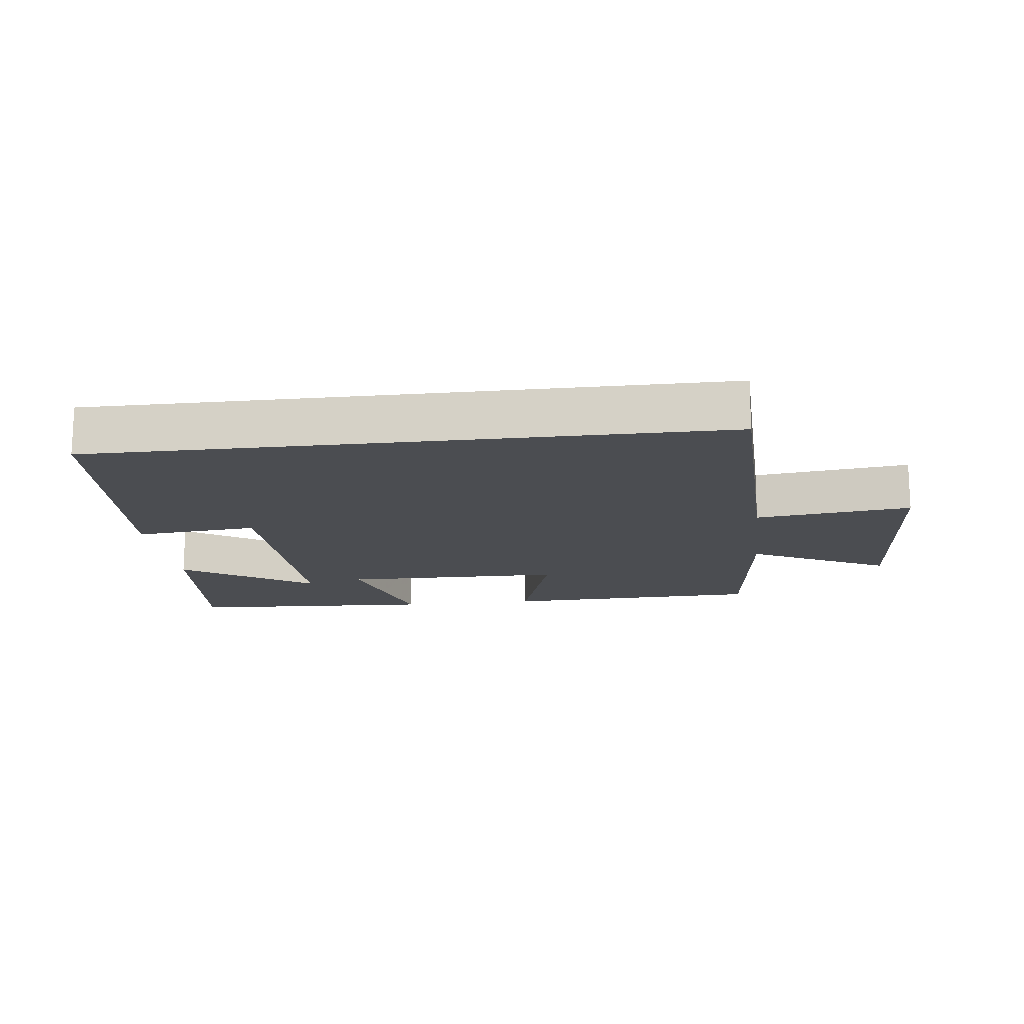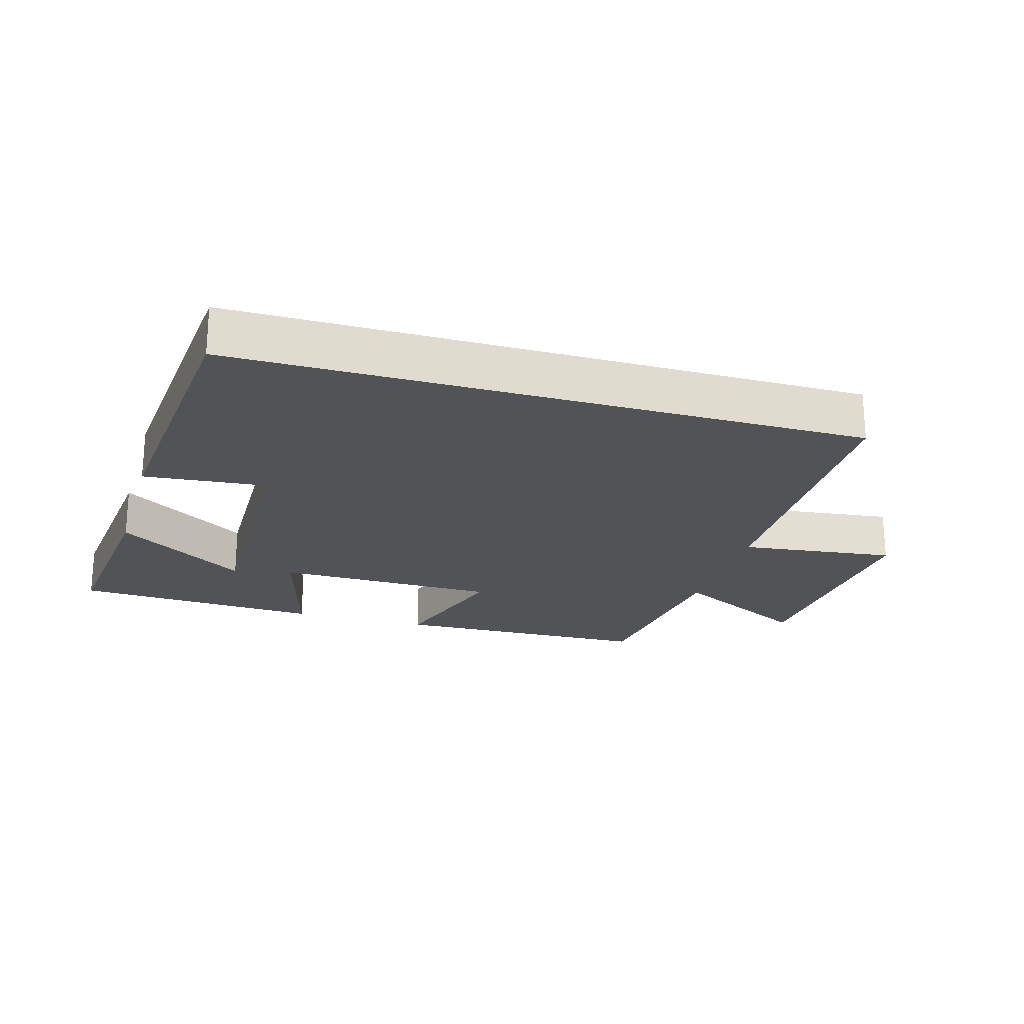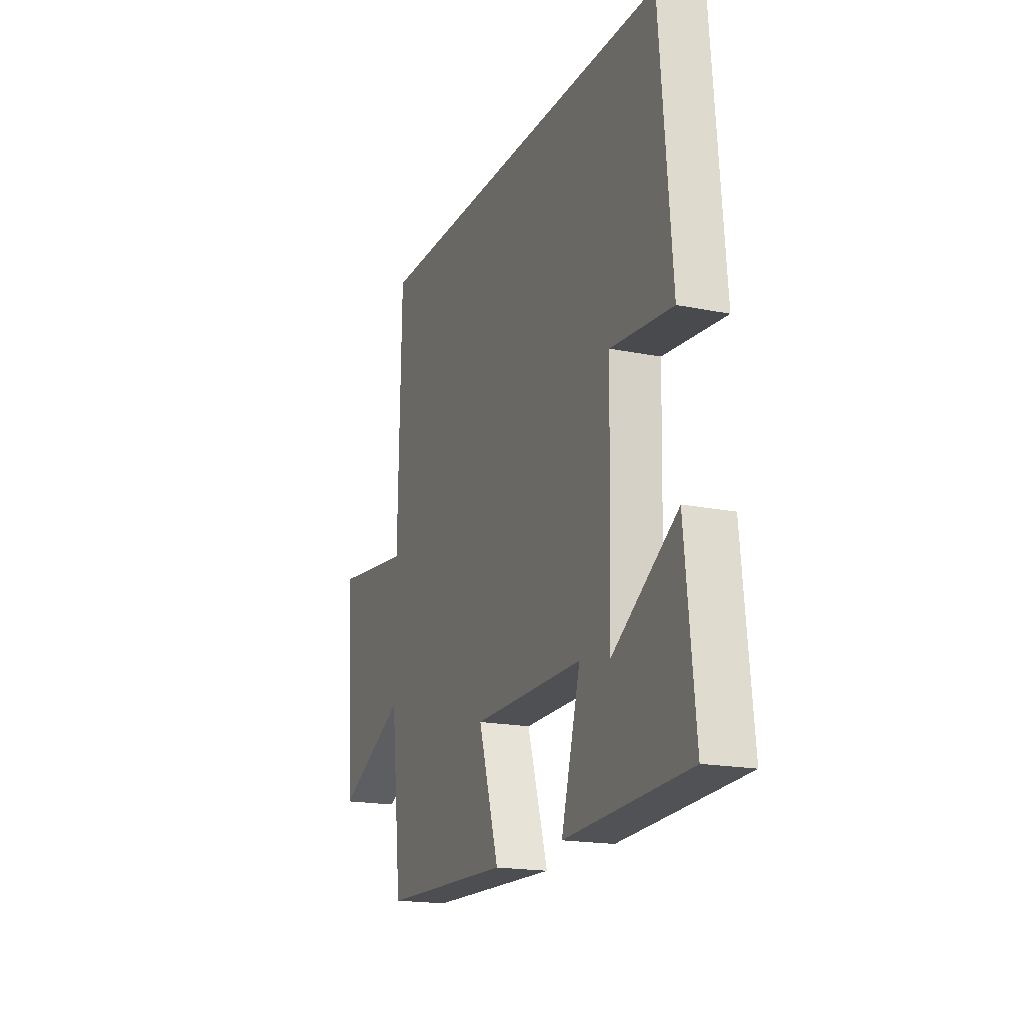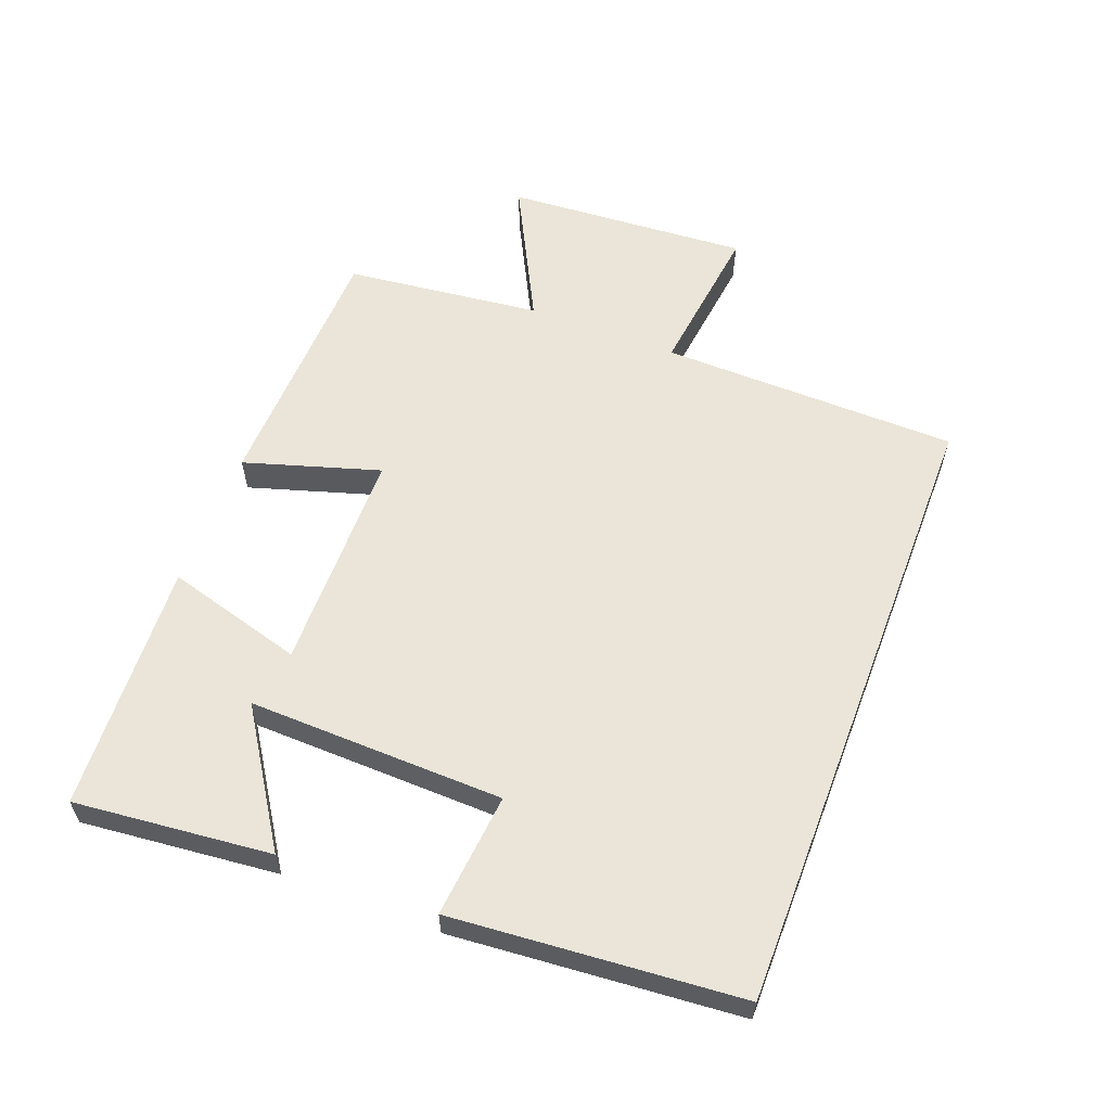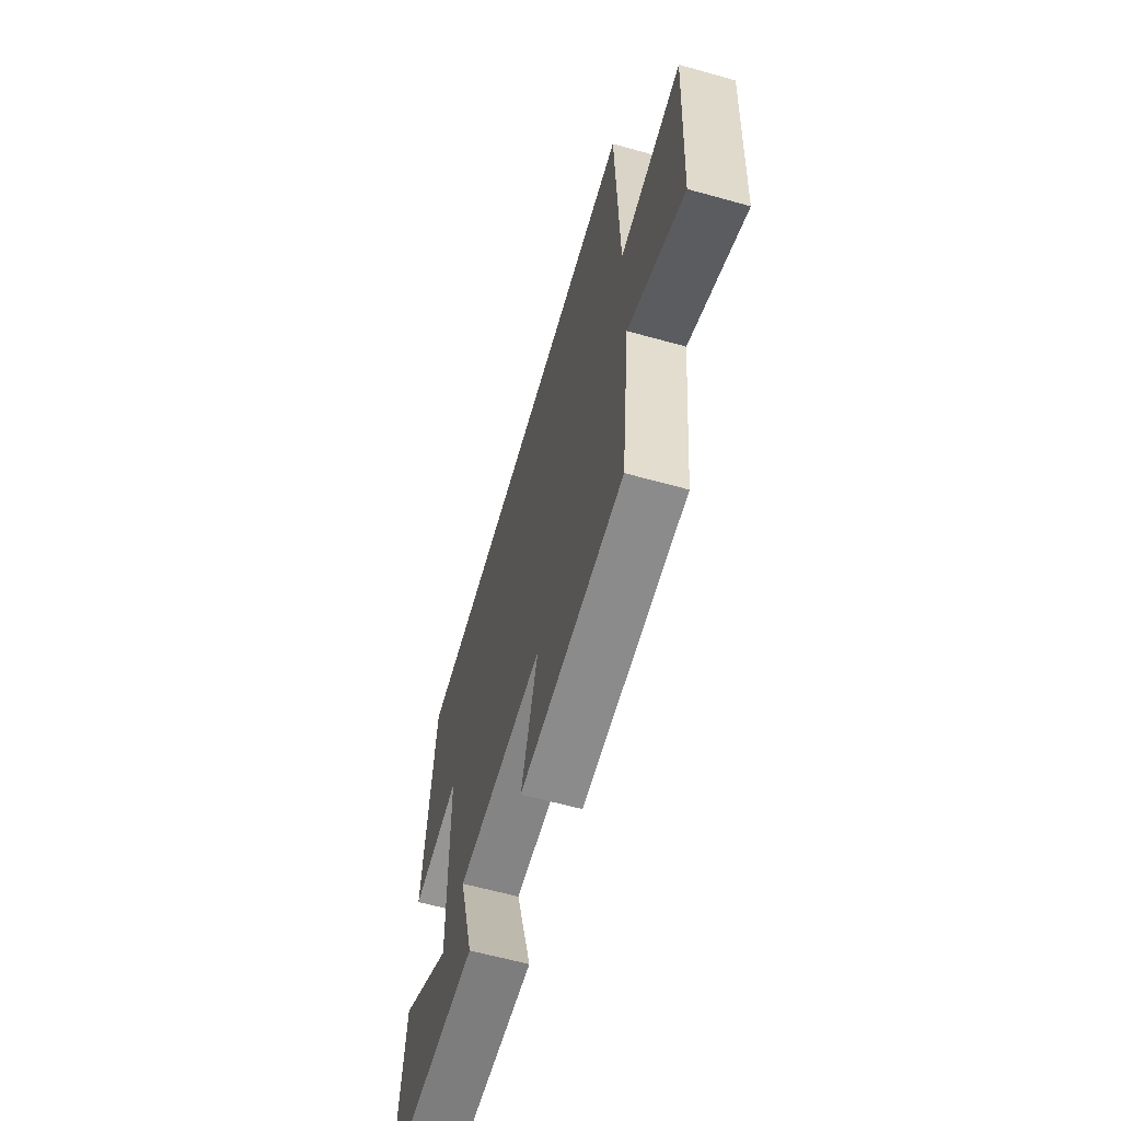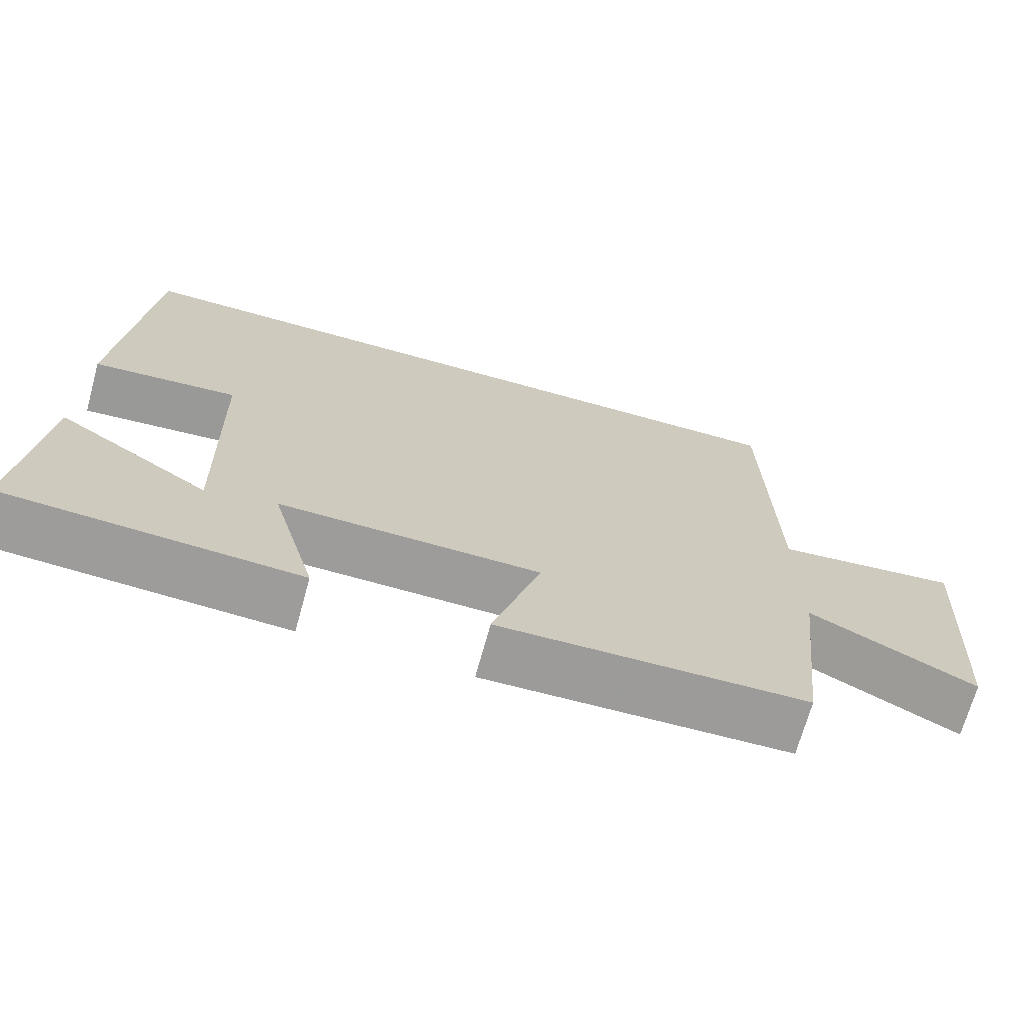
<metadata>
{"format":"obj","ext":"obj","renderer":"f3d","projection":"perspective","resolution":1024,"background":"white","views":[{"elev":-15.6,"azim":6.9,"up":"+Y"},{"elev":-22.1,"azim":-16.4,"up":"+Y"},{"elev":-18.2,"azim":-111.5,"up":"+Z"},{"elev":58.8,"azim":-69.1,"up":"+Y"},{"elev":-62.2,"azim":74.2,"up":"+Z"},{"elev":-69.9,"azim":-15.5,"up":"+Z"}]}
</metadata>
<code>
v -0.464 0.07 0.5
v 0.491 0.07 0.5
v 0.5 0.07 0.045
v 0.737 0.07 0.074
v 0.713 0.07 -0.298
v 0.5 0.07 -0.189
v 0.466 0.07 -0.488
v 0.068 0.07 -0.5
v 0.131 0.07 -0.294
v -0.209 0.07 -0.29
v -0.15 0.07 -0.5
v -0.53 0.07 -0.48
v -0.5 0.07 -0.18
v -0.301 0.07 -0.31
v -0.311 0.07 0.08
v -0.5 0.07 0.062
v -0.464 0 0.5
v 0.491 0 0.5
v 0.5 0 0.045
v 0.737 0 0.074
v 0.713 0 -0.298
v 0.5 0 -0.189
v 0.466 0 -0.488
v 0.068 0 -0.5
v 0.131 0 -0.294
v -0.209 0 -0.29
v -0.15 0 -0.5
v -0.53 0 -0.48
v -0.5 0 -0.18
v -0.301 0 -0.31
v -0.311 0 0.08
v -0.5 0 0.062
f 15 16 1 2
f 14 15 2 3
f 11 12 13 14
f 10 11 14
f 10 14 3 4
f 9 10 4
f 6 7 8 9
f 6 9 4
f 4 5 6
f 18 17 32 31
f 19 18 31 30
f 30 29 28 27
f 30 27 26
f 20 19 30 26
f 20 26 25
f 25 24 23 22
f 20 25 22
f 22 21 20
f 1 17 18 2
f 2 18 19 3
f 3 19 20 4
f 4 20 21 5
f 5 21 22 6
f 6 22 23 7
f 7 23 24 8
f 8 24 25 9
f 9 25 26 10
f 10 26 27 11
f 11 27 28 12
f 12 28 29 13
f 13 29 30 14
f 14 30 31 15
f 15 31 32 16
f 16 32 17 1

</code>
